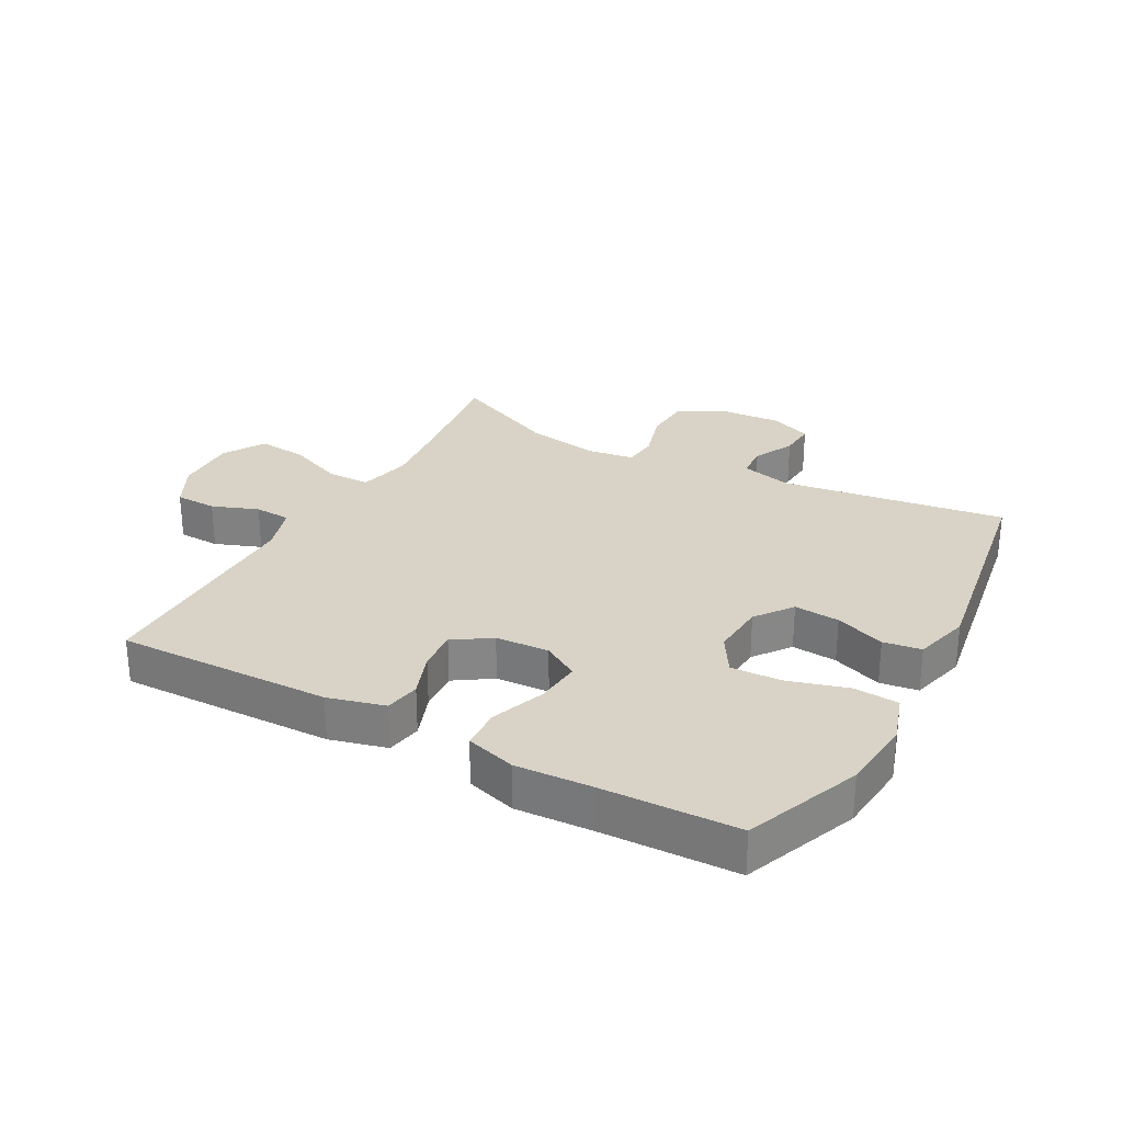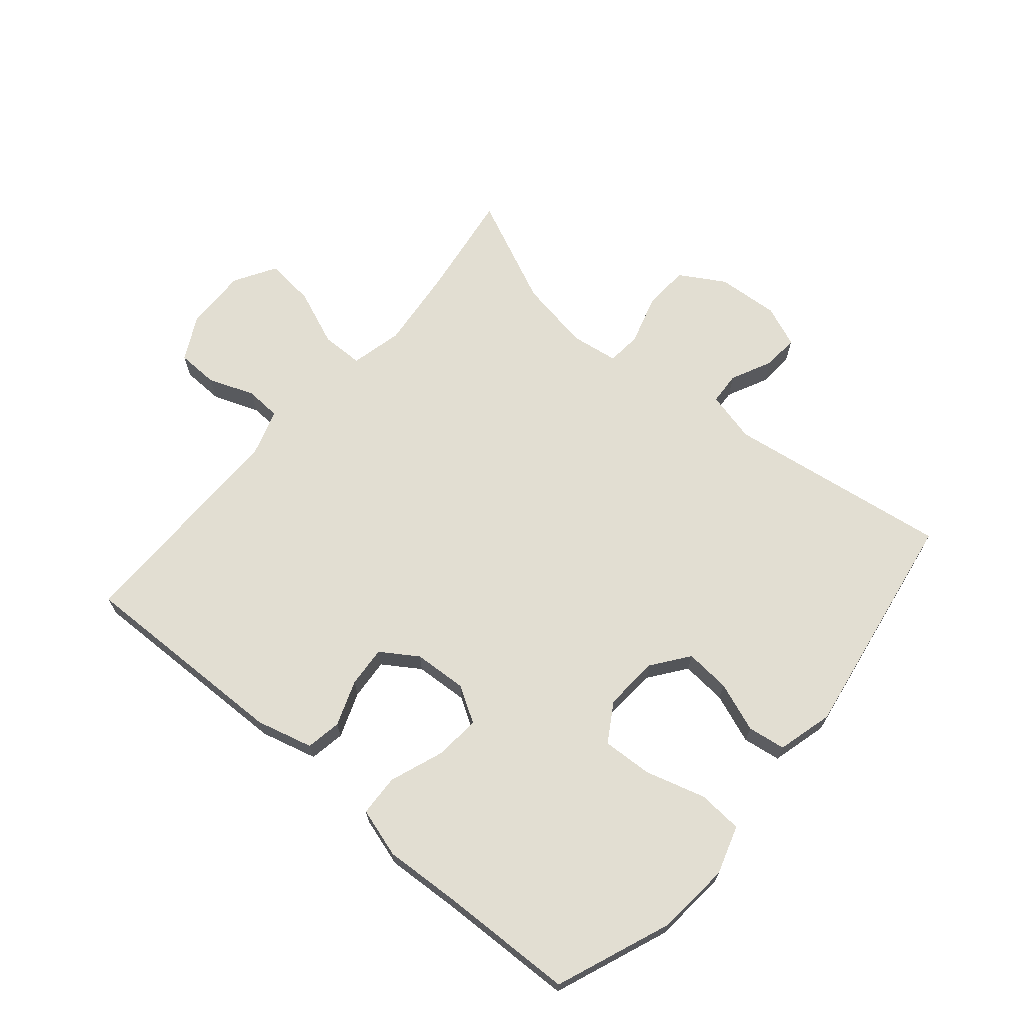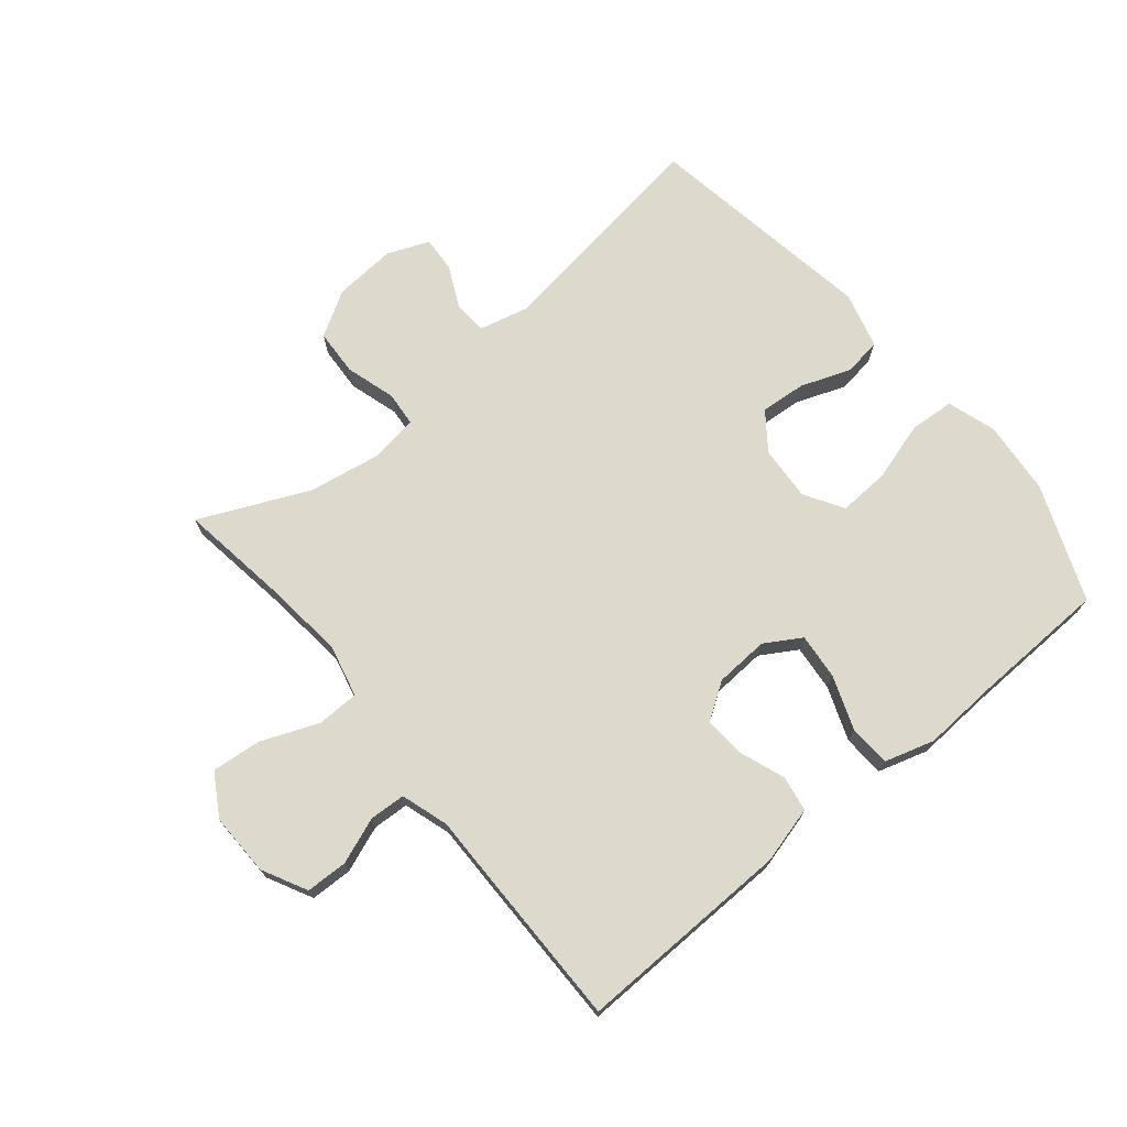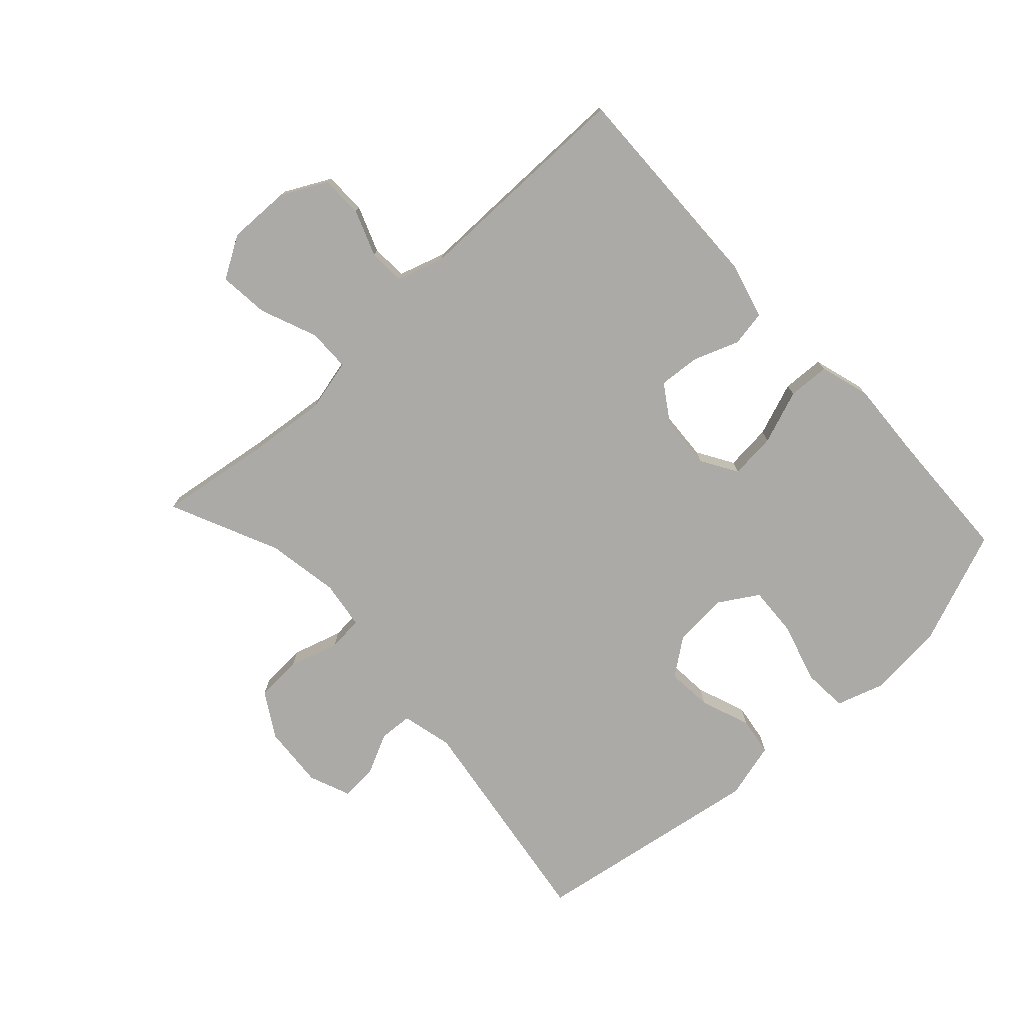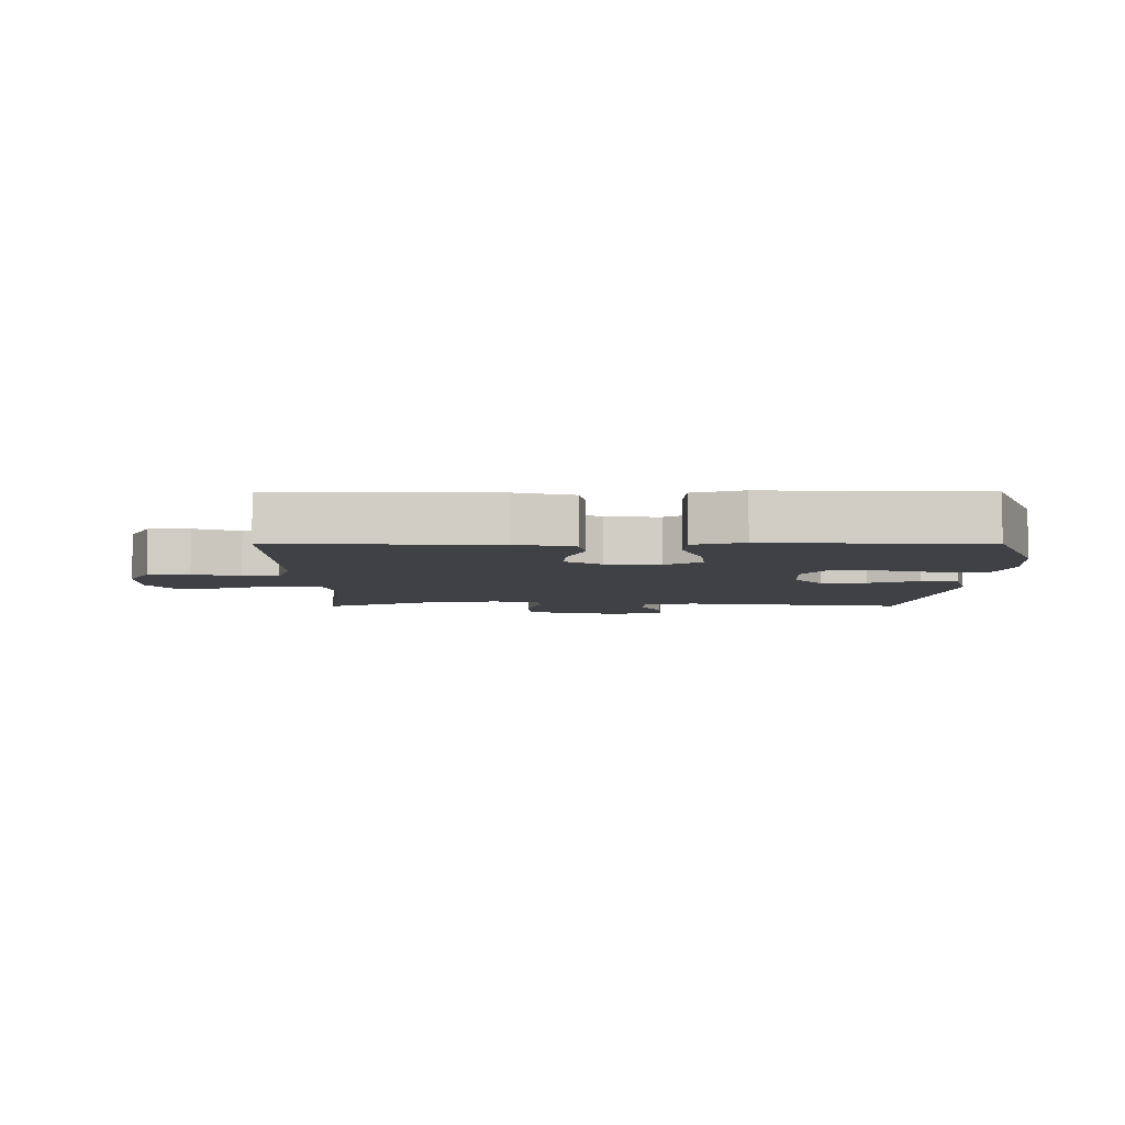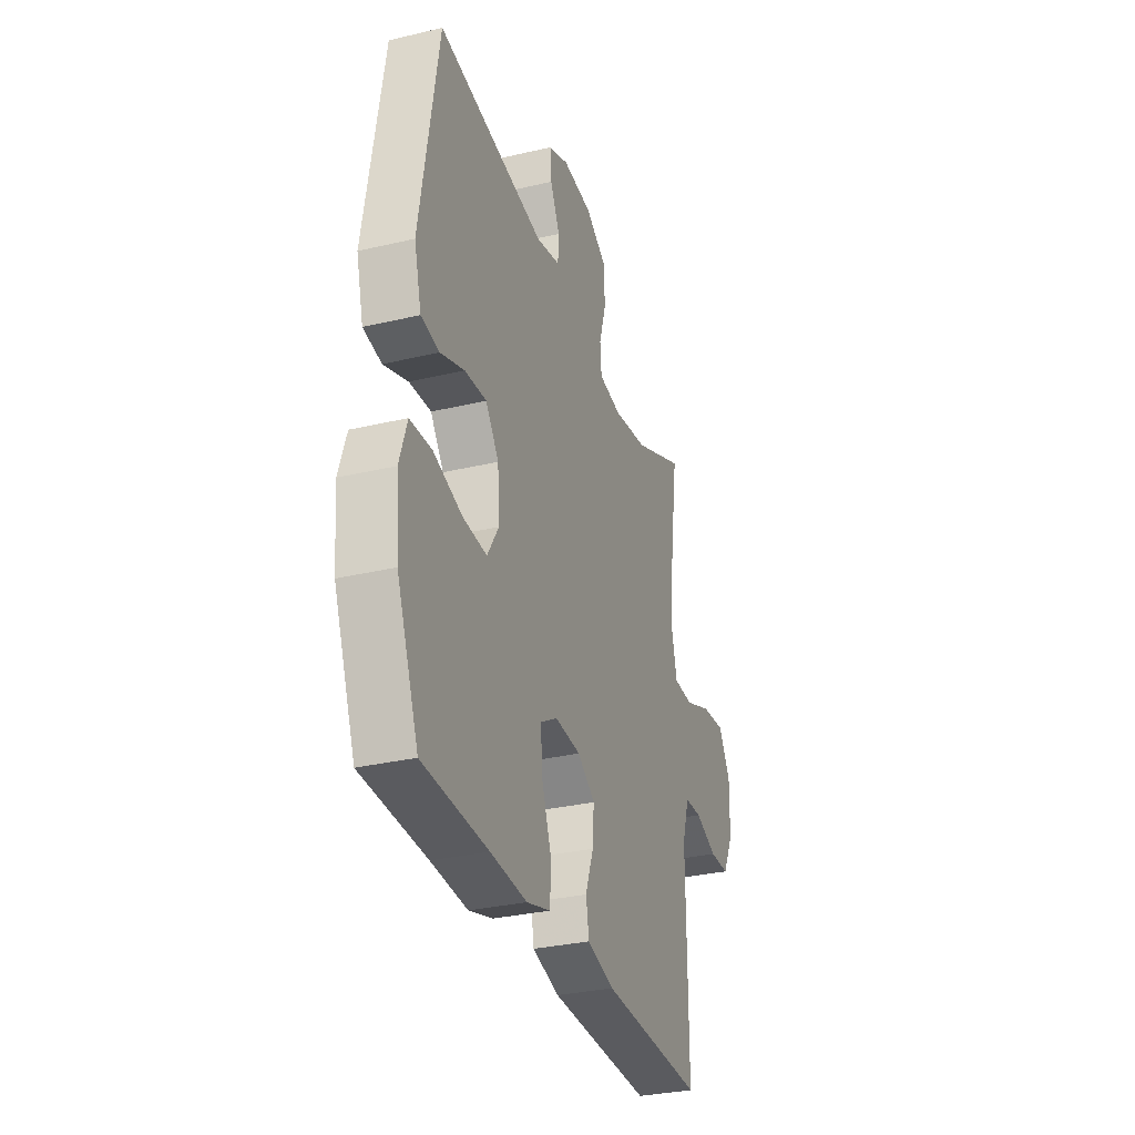
<metadata>
{"format":"obj","ext":"obj","renderer":"f3d","projection":"perspective","resolution":1024,"background":"white","views":[{"elev":28.2,"azim":-151.3,"up":"+Y"},{"elev":67.9,"azim":-139.7,"up":"+Y"},{"elev":72.0,"azim":140.4,"up":"+Y"},{"elev":-76.0,"azim":132.6,"up":"+Y"},{"elev":-5.9,"azim":-179.8,"up":"+Y"},{"elev":-31.7,"azim":-71.6,"up":"+Z"}]}
</metadata>
<code>
v 0.5 0.07 -0.5
v 0.155 0.07 -0.492
v 0.064 0.07 -0.468
v 0.054 0.07 -0.411
v 0.081 0.07 -0.338
v 0.086 0.07 -0.272
v 0.027 0.07 -0.233
v -0.059 0.07 -0.228
v -0.117 0.07 -0.263
v -0.11 0.07 -0.337
v -0.078 0.07 -0.423
v -0.081 0.07 -0.49
v -0.161 0.07 -0.514
v -0.283 0.07 -0.507
v -0.5 0.07 -0.5
v -0.573 0.07 -0.315
v -0.584 0.07 -0.196
v -0.559 0.07 -0.118
v -0.487 0.07 -0.113
v -0.391 0.07 -0.141
v -0.31 0.07 -0.145
v -0.272 0.07 -0.083
v -0.278 0.07 0.005
v -0.322 0.07 0.064
v -0.395 0.07 0.058
v -0.475 0.07 0.028
v -0.536 0.07 0.037
v -0.56 0.07 0.127
v -0.5 0.07 0.5
v -0.14 0.07 0.448
v -0.058 0.07 0.468
v -0.055 0.07 0.521
v -0.087 0.07 0.587
v -0.091 0.07 0.645
v -0.024 0.07 0.672
v 0.076 0.07 0.665
v 0.148 0.07 0.622
v 0.152 0.07 0.548
v 0.128 0.07 0.468
v 0.133 0.07 0.412
v 0.21 0.07 0.401
v 0.326 0.07 0.421
v 0.5 0.07 0.5
v 0.475 0.07 0.327
v 0.461 0.07 0.195
v 0.481 0.07 0.111
v 0.549 0.07 0.11
v 0.64 0.07 0.147
v 0.72 0.07 0.155
v 0.76 0.07 0.088
v 0.758 0.07 -0.012
v 0.721 0.07 -0.084
v 0.654 0.07 -0.086
v 0.58 0.07 -0.058
v 0.522 0.07 -0.061
v 0.498 0.07 -0.137
v 0.499 0.07 -0.254
v 0.5 0 -0.5
v 0.155 0 -0.492
v 0.064 0 -0.468
v 0.054 0 -0.411
v 0.081 0 -0.338
v 0.086 0 -0.272
v 0.027 0 -0.233
v -0.059 0 -0.228
v -0.117 0 -0.263
v -0.11 0 -0.337
v -0.078 0 -0.423
v -0.081 0 -0.49
v -0.161 0 -0.514
v -0.283 0 -0.507
v -0.5 0 -0.5
v -0.573 0 -0.315
v -0.584 0 -0.196
v -0.559 0 -0.118
v -0.487 0 -0.113
v -0.391 0 -0.141
v -0.31 0 -0.145
v -0.272 0 -0.083
v -0.278 0 0.005
v -0.322 0 0.064
v -0.395 0 0.058
v -0.475 0 0.028
v -0.536 0 0.037
v -0.56 0 0.127
v -0.5 0 0.5
v -0.14 0 0.448
v -0.058 0 0.468
v -0.055 0 0.521
v -0.087 0 0.587
v -0.091 0 0.645
v -0.024 0 0.672
v 0.076 0 0.665
v 0.148 0 0.622
v 0.152 0 0.548
v 0.128 0 0.468
v 0.133 0 0.412
v 0.21 0 0.401
v 0.326 0 0.421
v 0.5 0 0.5
v 0.475 0 0.327
v 0.461 0 0.195
v 0.481 0 0.111
v 0.549 0 0.11
v 0.64 0 0.147
v 0.72 0 0.155
v 0.76 0 0.088
v 0.758 0 -0.012
v 0.721 0 -0.084
v 0.654 0 -0.086
v 0.58 0 -0.058
v 0.522 0 -0.061
v 0.498 0 -0.137
v 0.499 0 -0.254
f 56 57 1 2
f 55 56 2 3
f 51 52 53 54
f 51 54 55
f 50 51 55
f 47 48 49 50
f 46 47 50 55
f 42 43 44
f 41 42 44 45
f 40 41 45 46
f 36 37 38 39
f 36 39 40
f 35 36 40
f 32 33 34 35
f 31 32 35 40
f 30 31 40 46
f 25 26 27 28
f 24 25 28 29
f 23 24 29 30
f 17 18 19 20
f 17 20 21
f 14 15 16 17
f 14 17 21
f 13 14 21 22
f 10 11 12 13
f 9 10 13 22
f 55 3 4 5
f 55 5 6
f 46 55 6 7
f 30 46 7 8
f 22 23 30
f 8 9 22 30
f 59 58 114 113
f 60 59 113 112
f 111 110 109 108
f 112 111 108
f 112 108 107
f 107 106 105 104
f 112 107 104 103
f 101 100 99
f 102 101 99 98
f 103 102 98 97
f 96 95 94 93
f 97 96 93
f 97 93 92
f 92 91 90 89
f 97 92 89 88
f 103 97 88 87
f 85 84 83 82
f 86 85 82 81
f 87 86 81 80
f 77 76 75 74
f 78 77 74
f 74 73 72 71
f 78 74 71
f 79 78 71 70
f 70 69 68 67
f 79 70 67 66
f 62 61 60 112
f 63 62 112
f 64 63 112 103
f 65 64 103 87
f 87 80 79
f 87 79 66 65
f 1 58 59 2
f 2 59 60 3
f 3 60 61 4
f 4 61 62 5
f 5 62 63 6
f 6 63 64 7
f 7 64 65 8
f 8 65 66 9
f 9 66 67 10
f 10 67 68 11
f 11 68 69 12
f 12 69 70 13
f 13 70 71 14
f 14 71 72 15
f 15 72 73 16
f 16 73 74 17
f 17 74 75 18
f 18 75 76 19
f 19 76 77 20
f 20 77 78 21
f 21 78 79 22
f 22 79 80 23
f 23 80 81 24
f 24 81 82 25
f 25 82 83 26
f 26 83 84 27
f 27 84 85 28
f 28 85 86 29
f 29 86 87 30
f 30 87 88 31
f 31 88 89 32
f 32 89 90 33
f 33 90 91 34
f 34 91 92 35
f 35 92 93 36
f 36 93 94 37
f 37 94 95 38
f 38 95 96 39
f 39 96 97 40
f 40 97 98 41
f 41 98 99 42
f 42 99 100 43
f 43 100 101 44
f 44 101 102 45
f 45 102 103 46
f 46 103 104 47
f 47 104 105 48
f 48 105 106 49
f 49 106 107 50
f 50 107 108 51
f 51 108 109 52
f 52 109 110 53
f 53 110 111 54
f 54 111 112 55
f 55 112 113 56
f 56 113 114 57
f 57 114 58 1

</code>
